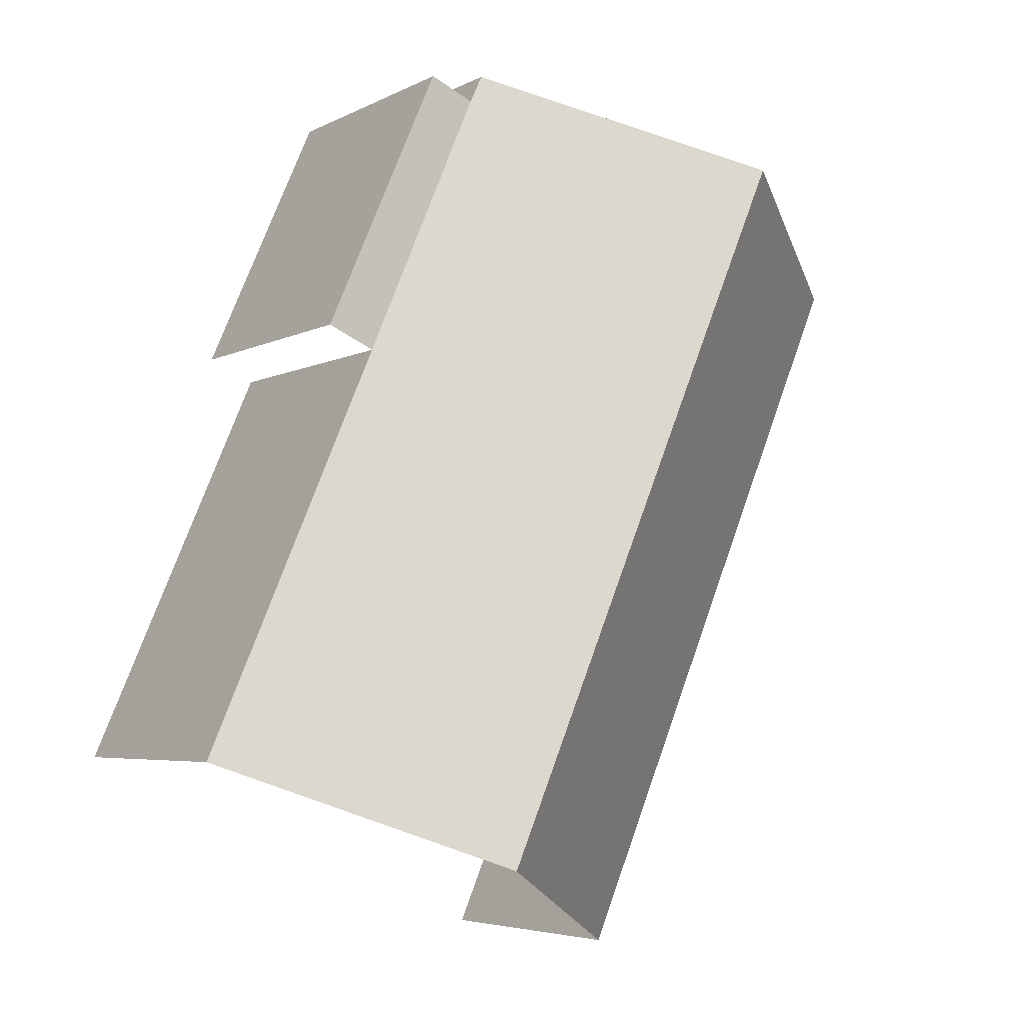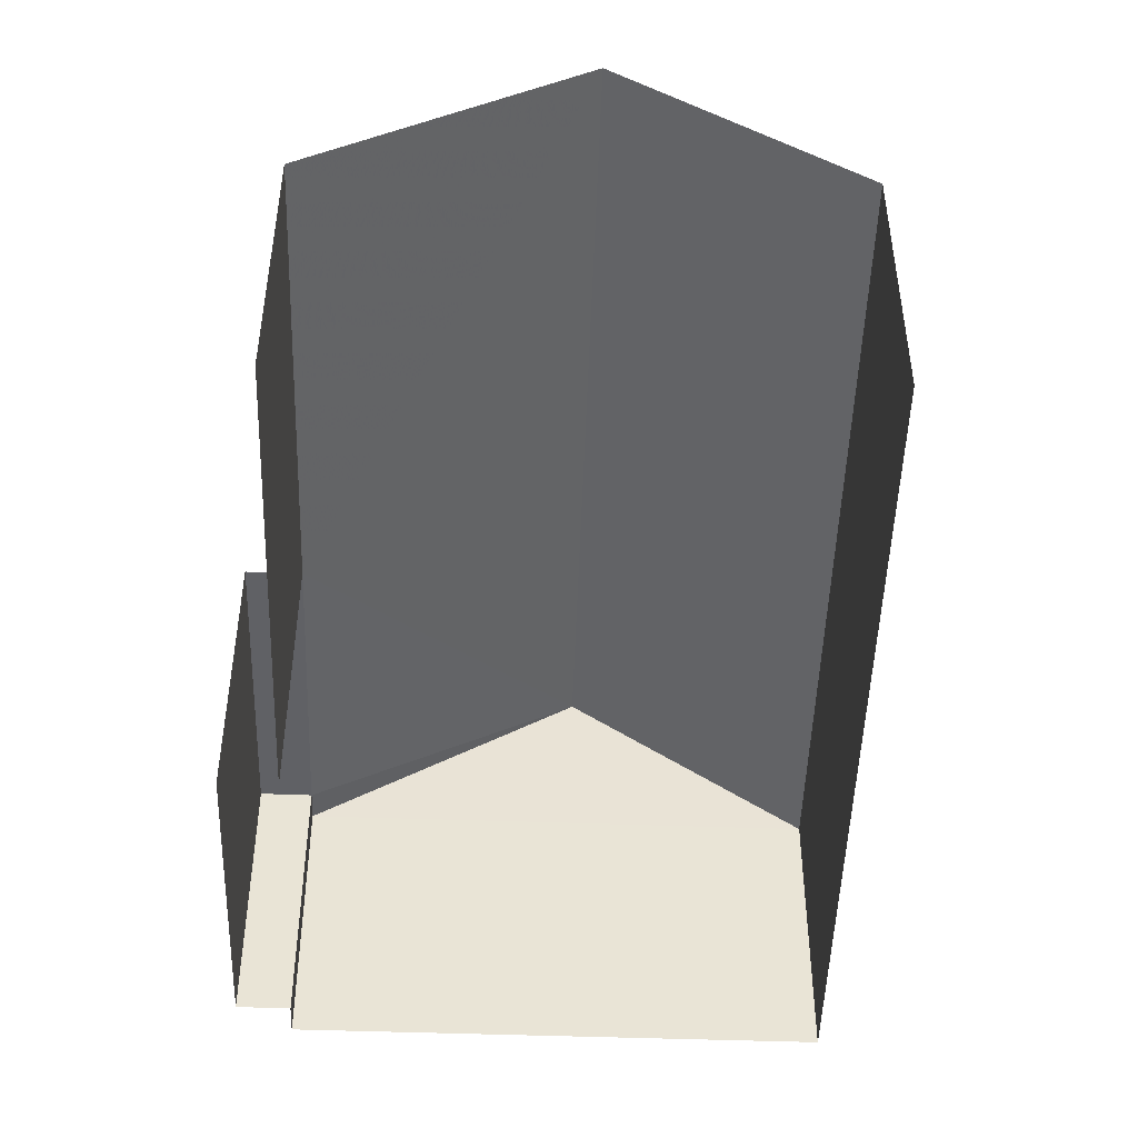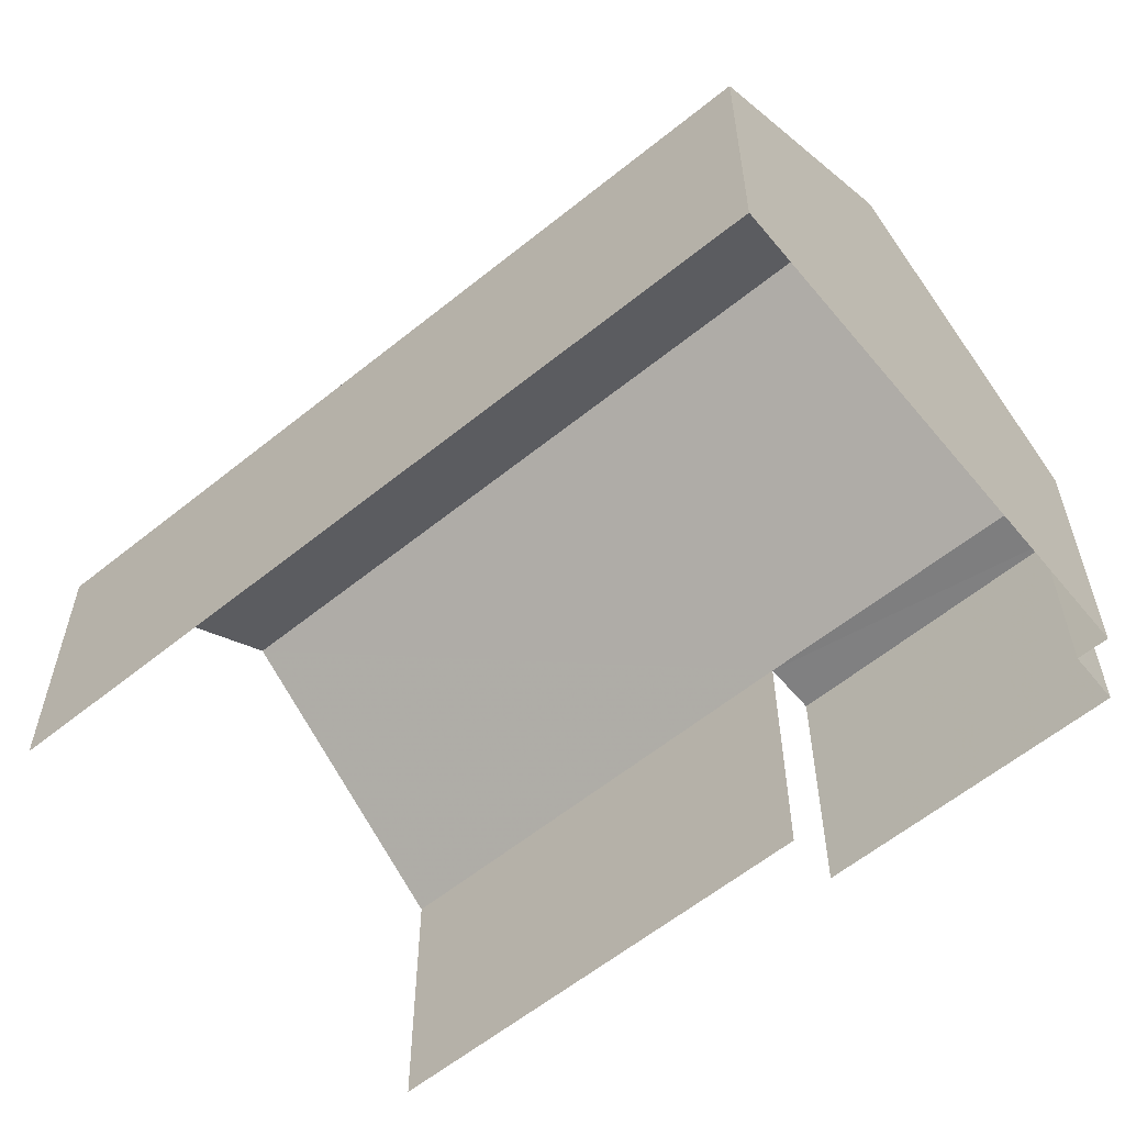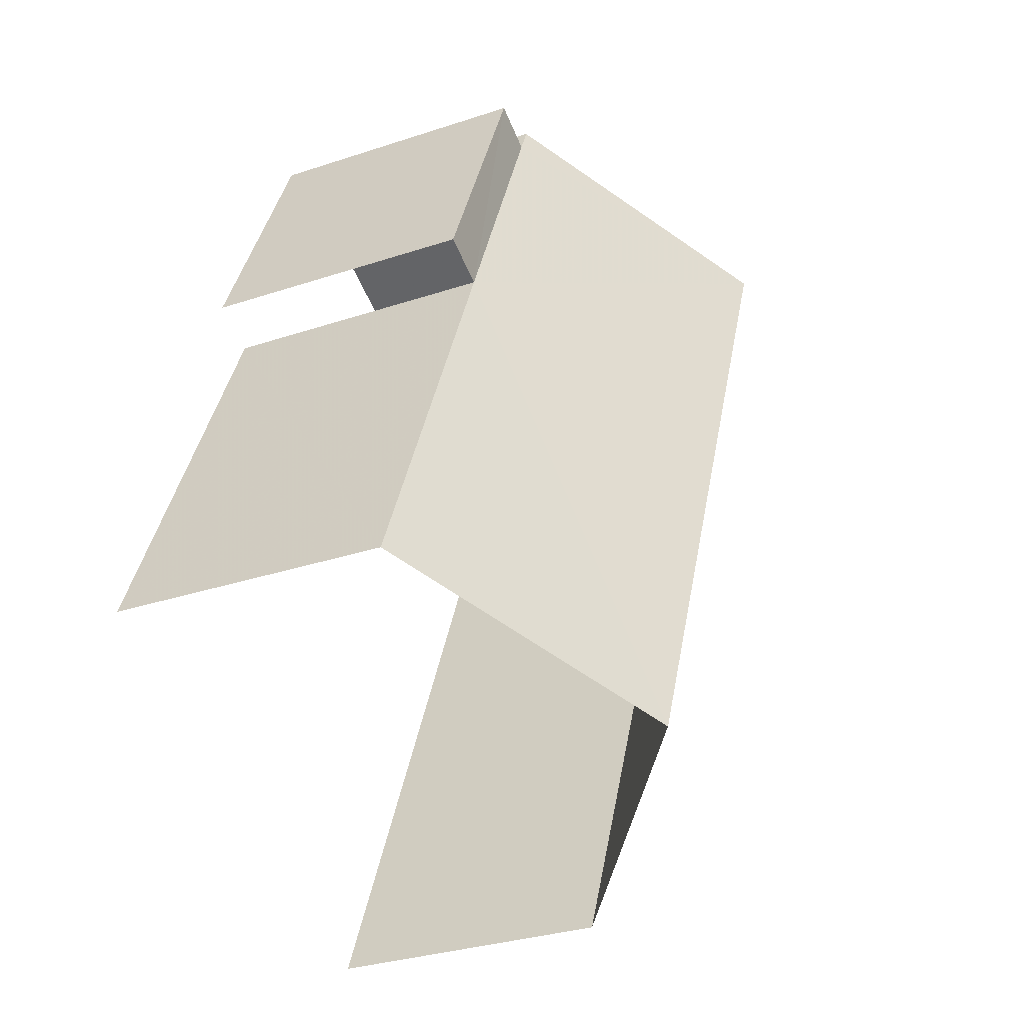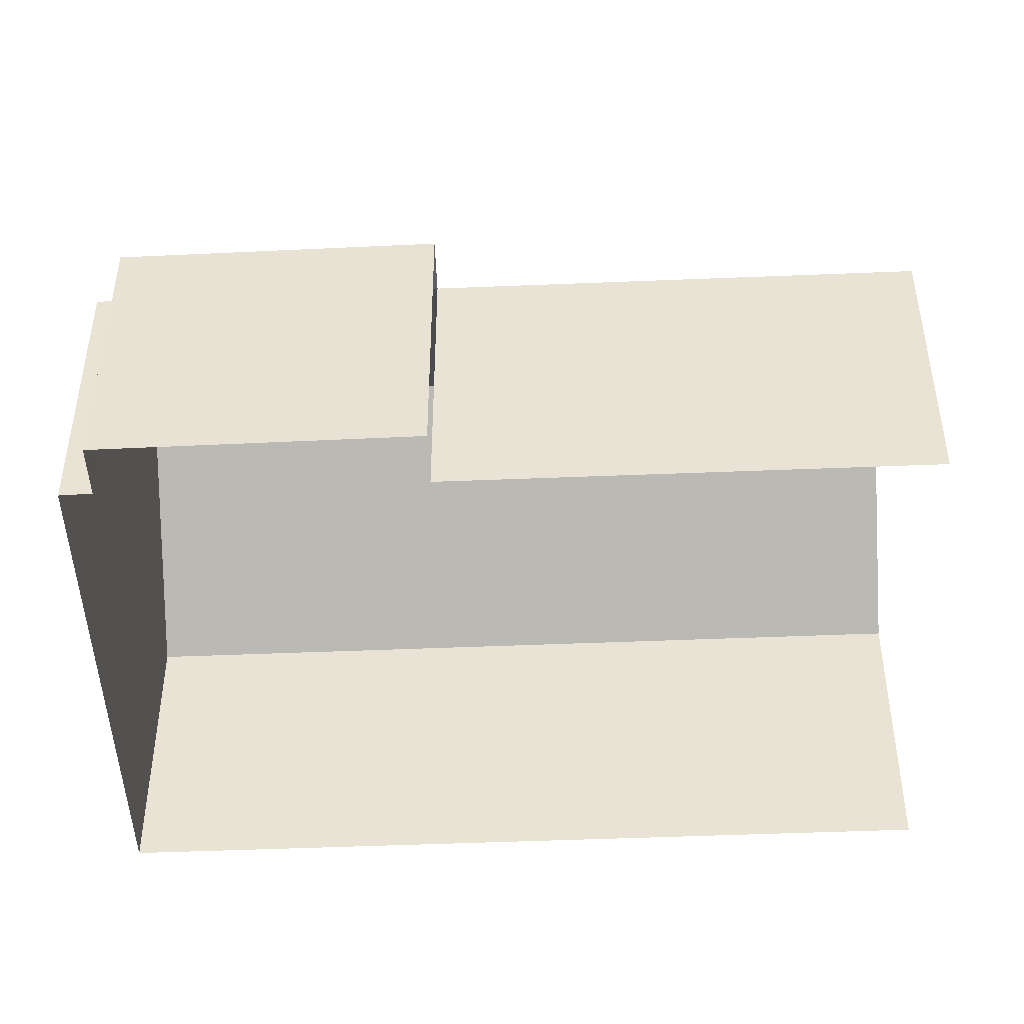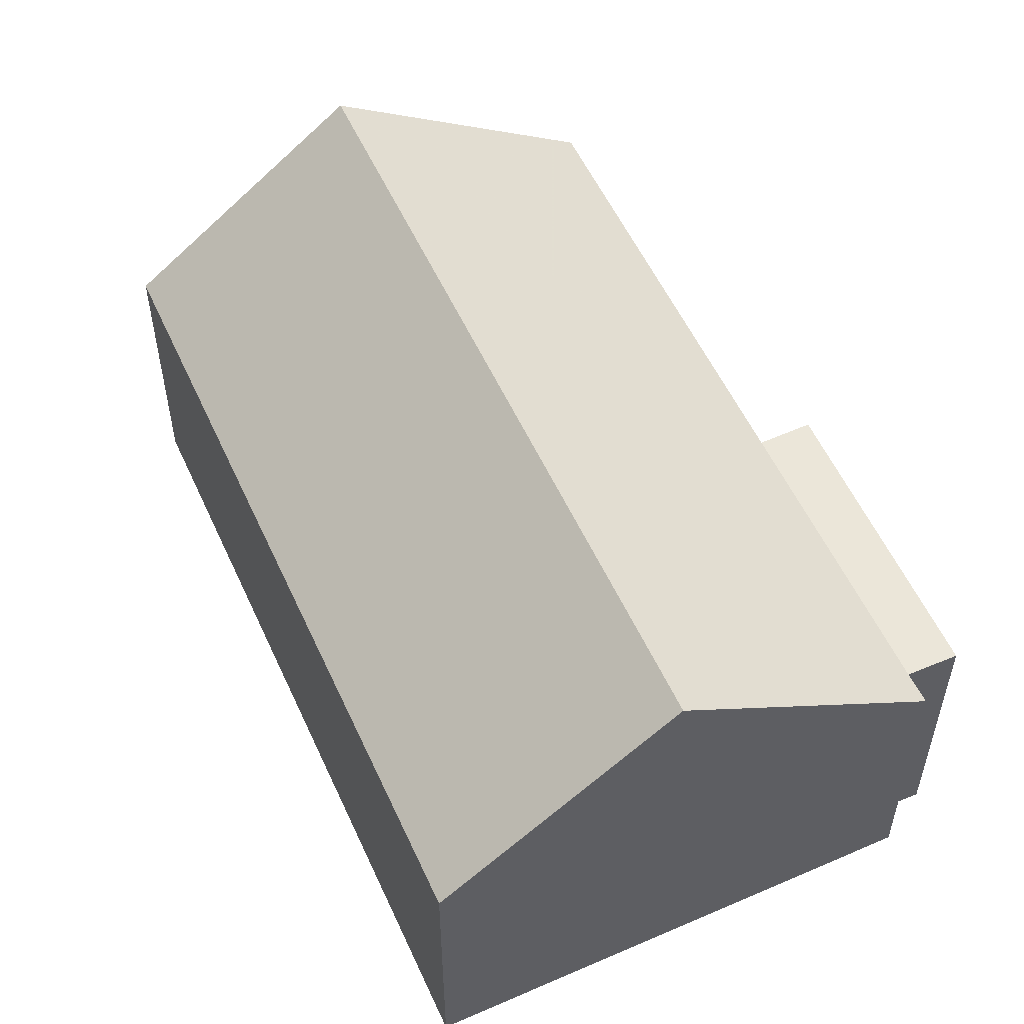
<metadata>
{"format":"obj","ext":"obj","renderer":"f3d","projection":"perspective","resolution":1024,"background":"white","views":[{"elev":-5.0,"azim":-33.0,"up":"+Y"},{"elev":-48.7,"azim":-25.2,"up":"+Z"},{"elev":-59.6,"azim":106.4,"up":"+Z"},{"elev":-31.5,"azim":-64.8,"up":"+Y"},{"elev":-47.0,"azim":-110.6,"up":"+Z"},{"elev":55.1,"azim":132.4,"up":"+Z"}]}
</metadata>
<code>
v -2.206e+05 -1.253e+05 24.1
v -2.206e+05 -1.253e+05 24.1
v -2.206e+05 -1.253e+05 24.1
v -2.206e+05 -1.253e+05 24.1
v -2.206e+05 -1.253e+05 24.1
v -2.206e+05 -1.253e+05 24.1
v -2.206e+05 -1.253e+05 24.1
v -2.206e+05 -1.253e+05 24.1
v -2.206e+05 -1.253e+05 28.37
v -2.206e+05 -1.253e+05 28.37
v -2.206e+05 -1.253e+05 28.37
v -2.206e+05 -1.253e+05 28.37
v -2.206e+05 -1.253e+05 28.37
v -2.206e+05 -1.253e+05 31.02
v -2.206e+05 -1.253e+05 31.02
v -2.206e+05 -1.253e+05 28.37
v -2.206e+05 -1.253e+05 28.37
v -2.206e+05 -1.253e+05 28.37
f 1 2 3
f 3 2 4
f 5 4 6
f 2 7 8
f 6 2 8
f 4 2 6
f 13 1 17
f 13 17 14
f 1 3 17
f 7 9 11
f 7 2 9
f 9 10 11
f 9 12 10
f 13 14 9
f 12 9 15
f 12 15 16
f 9 14 15
f 15 17 18
f 15 14 17
f 12 6 8
f 10 12 8
f 2 1 13
f 9 2 13
f 12 16 5
f 6 12 5
f 4 5 18
f 18 16 15
f 18 5 16
f 10 8 7
f 11 10 7
f 18 3 4
f 18 17 3

</code>
